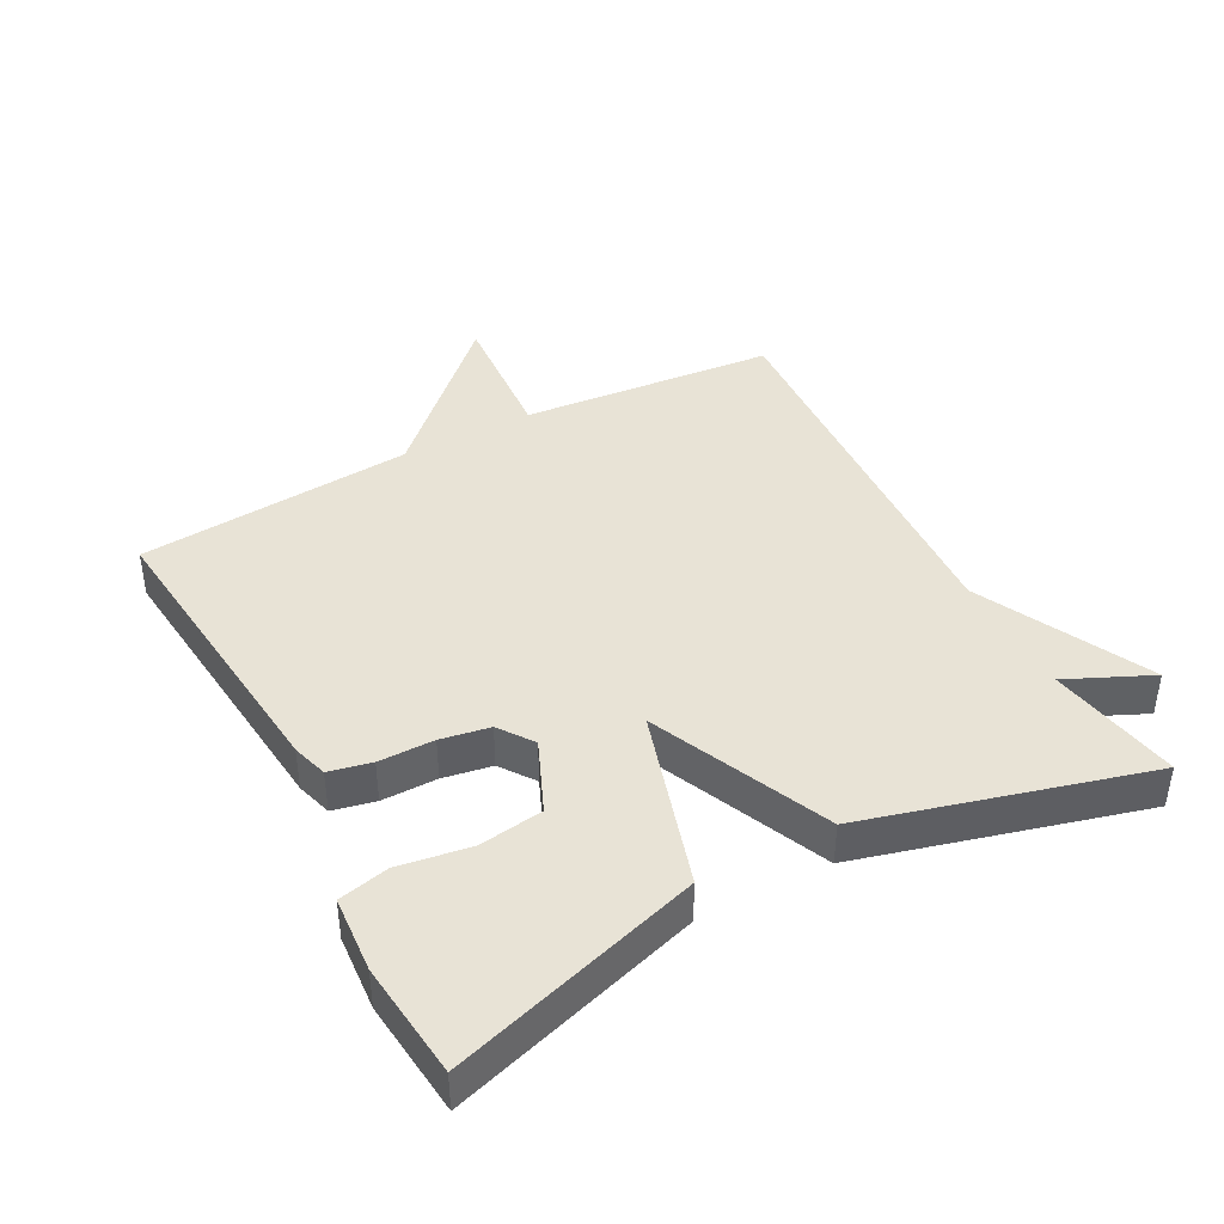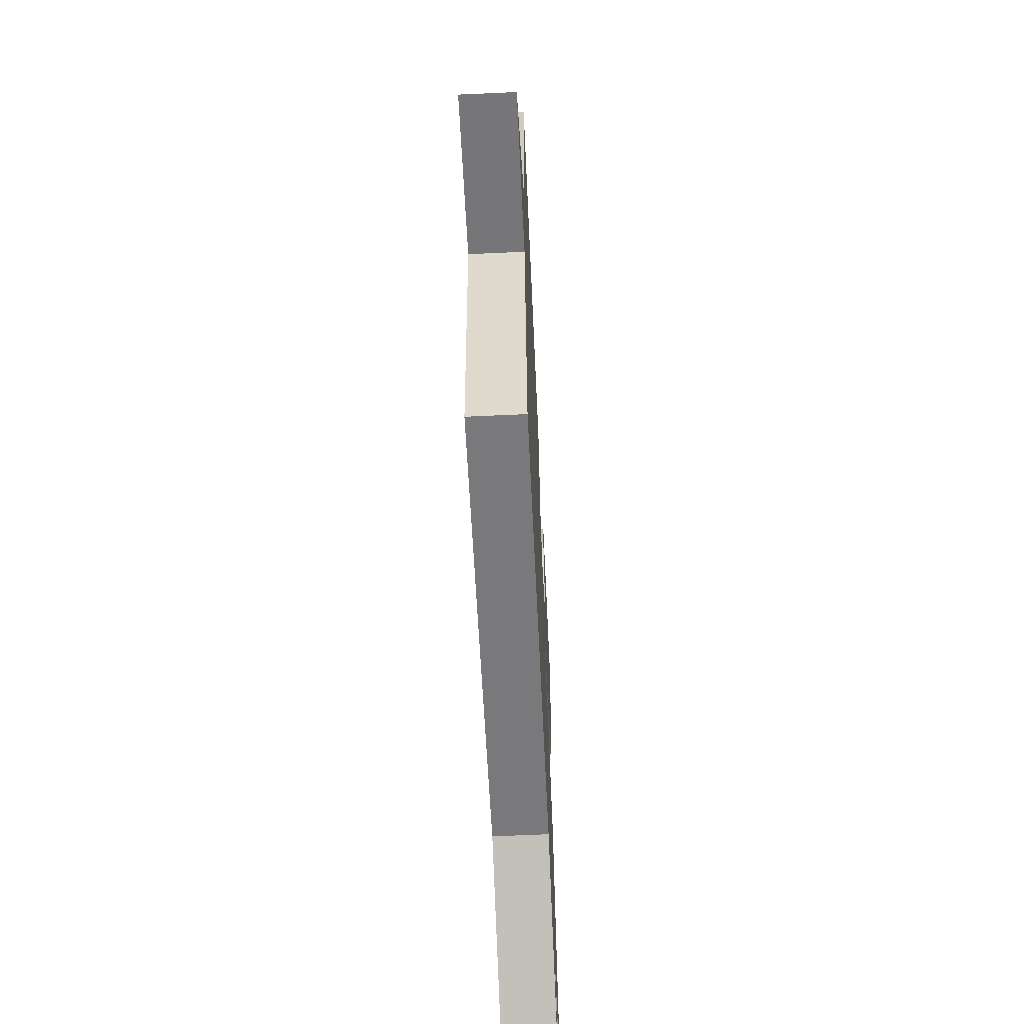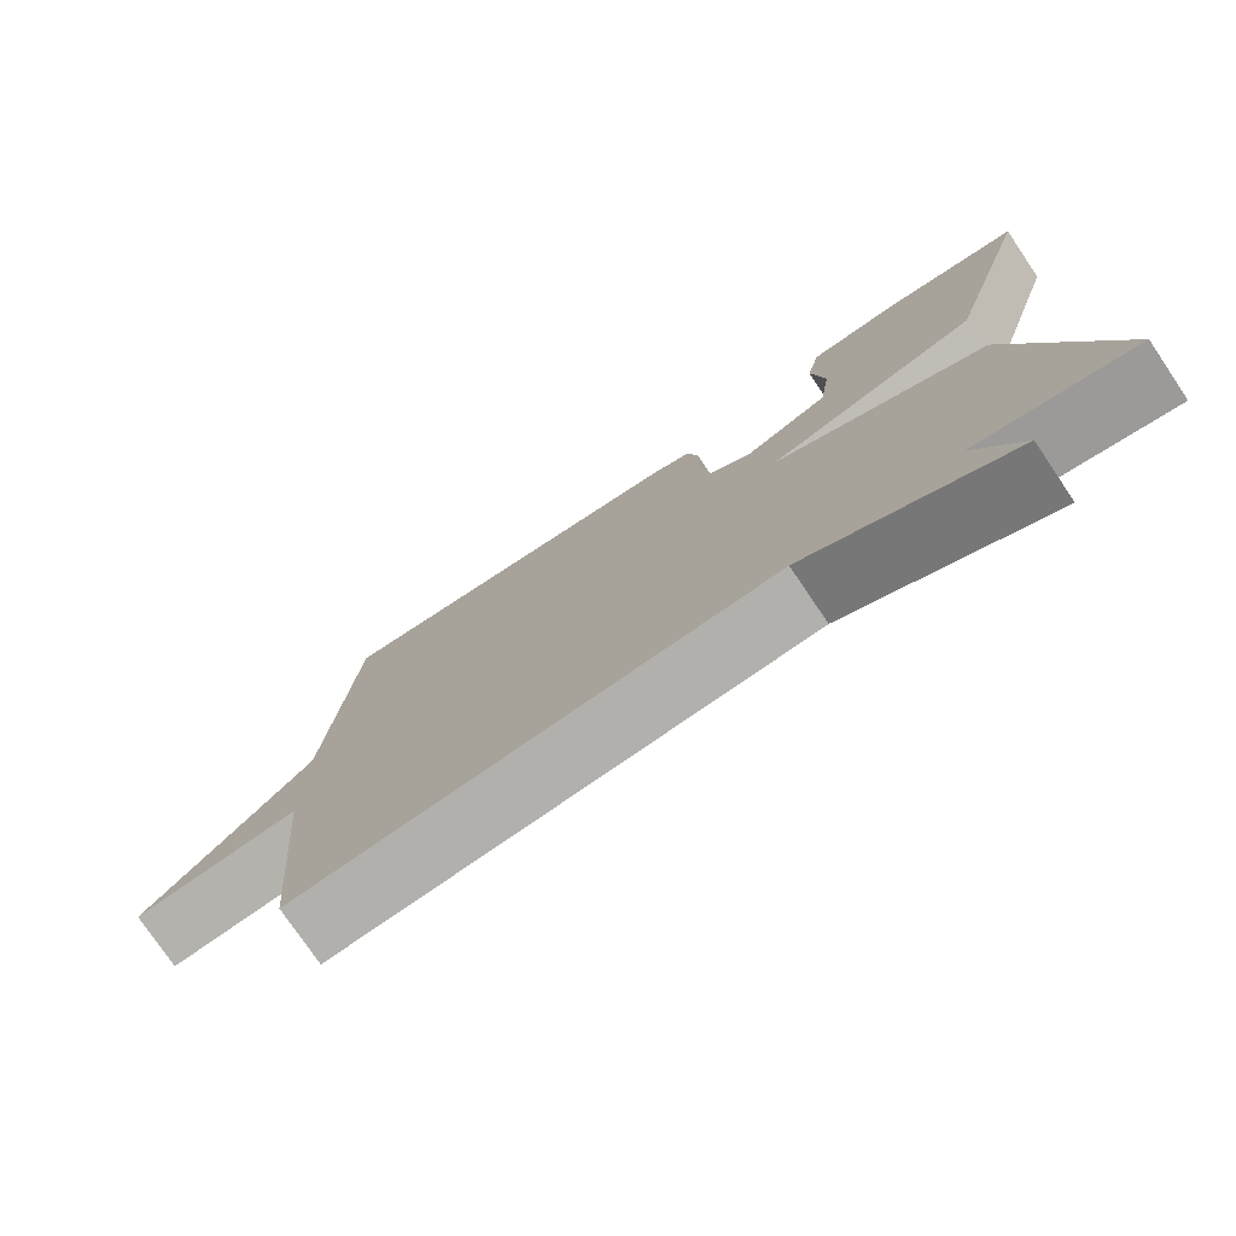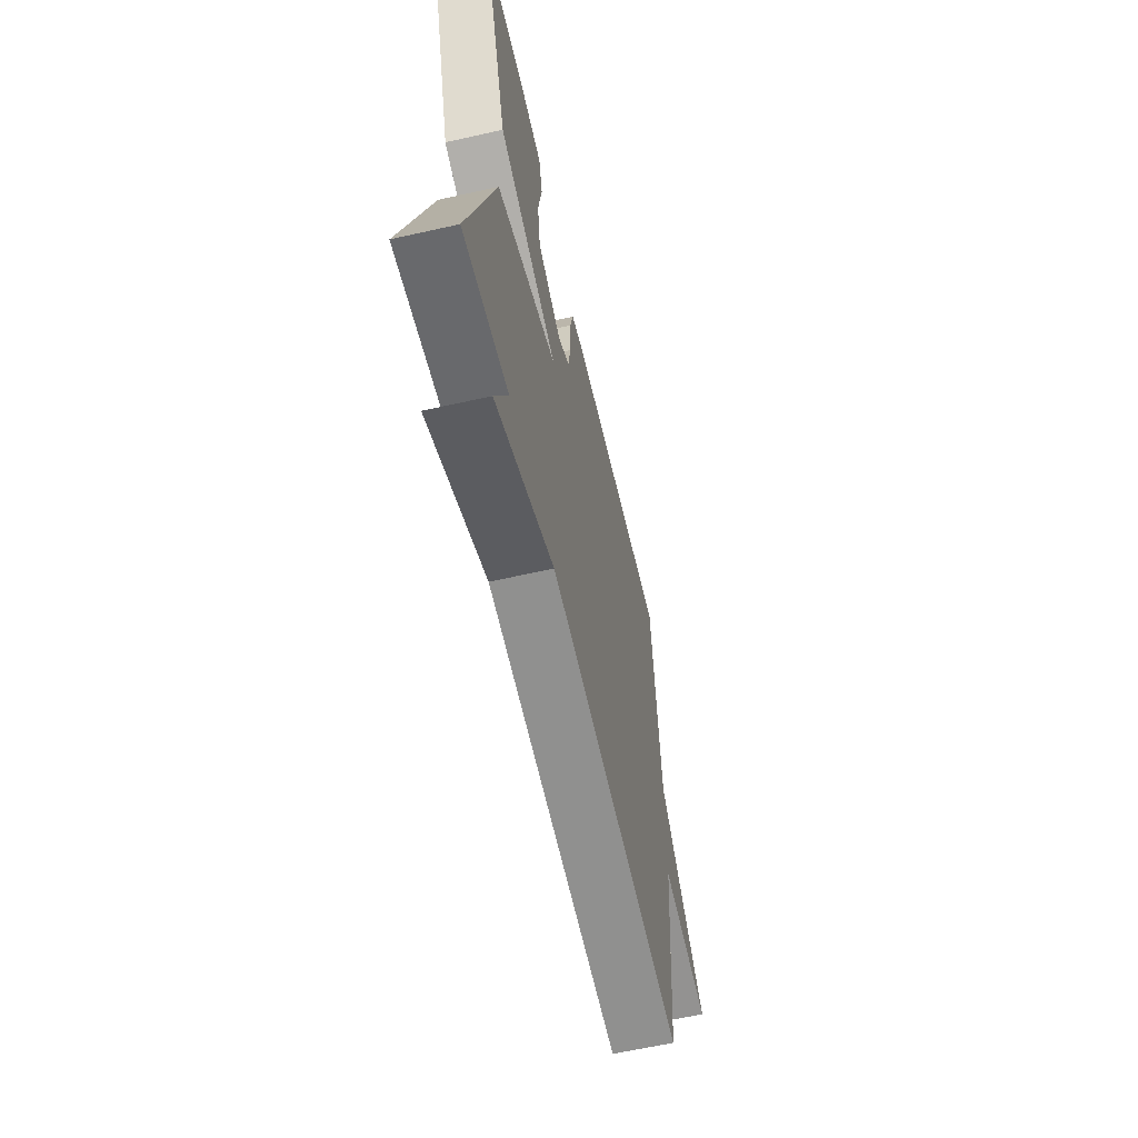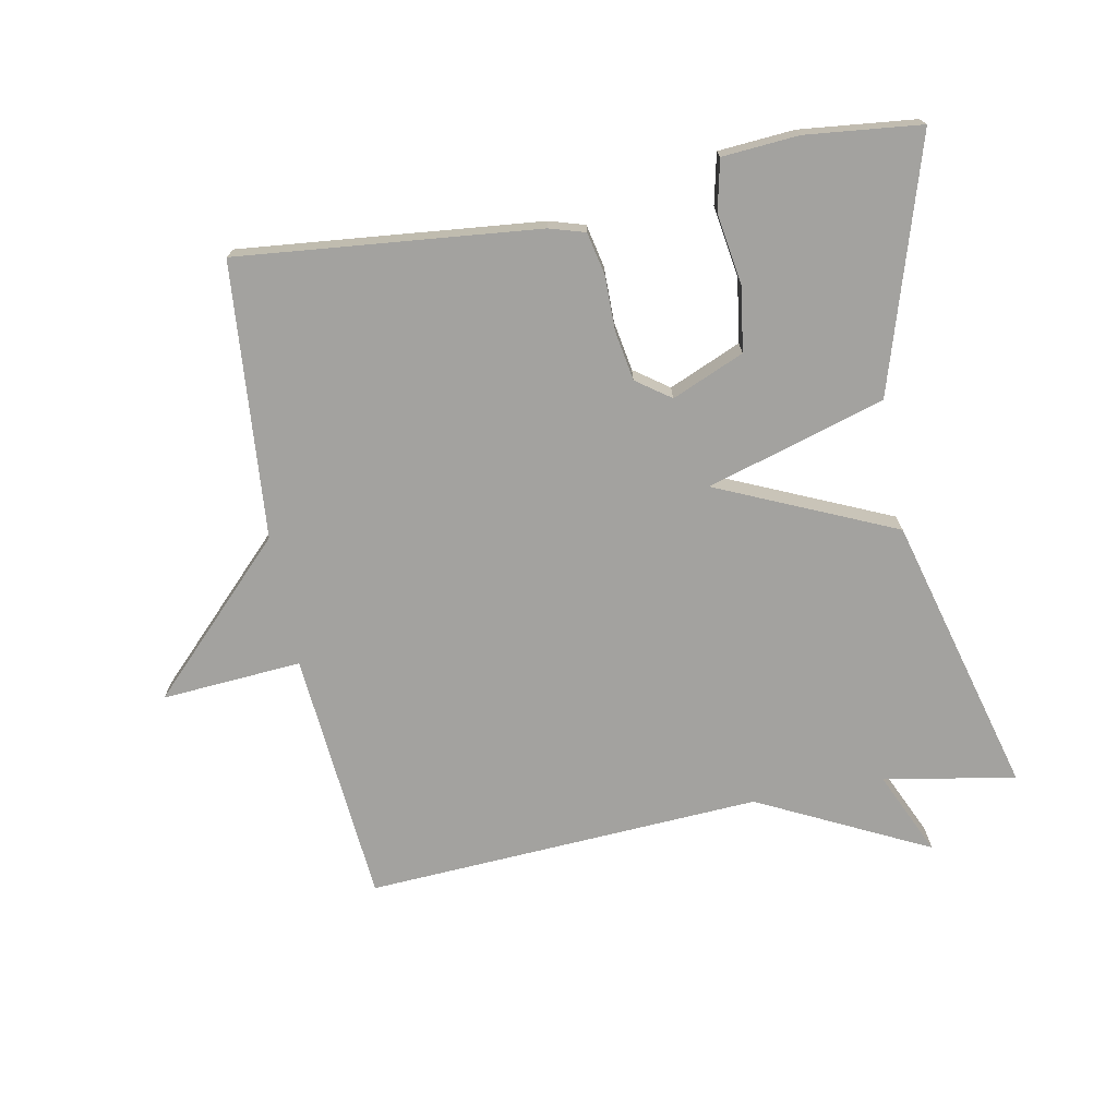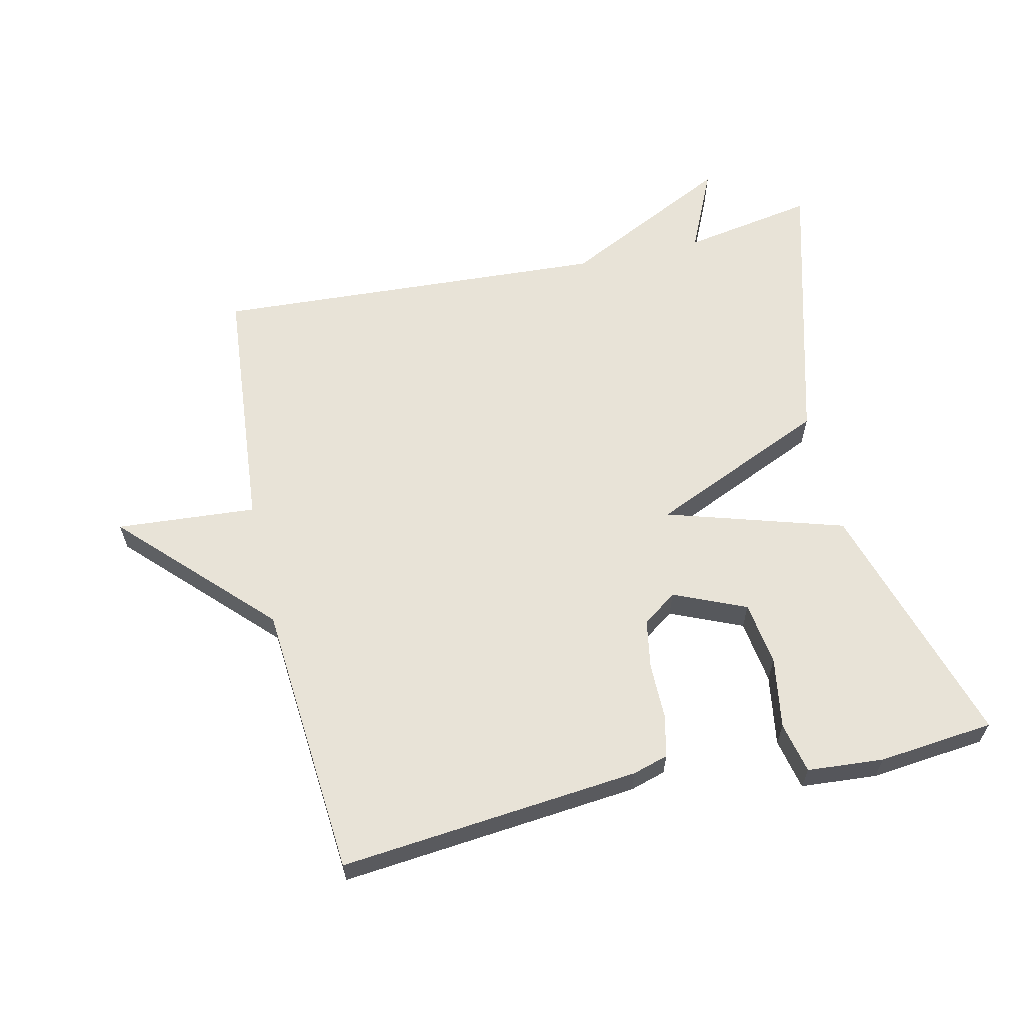
<metadata>
{"format":"obj","ext":"obj","renderer":"f3d","projection":"perspective","resolution":1024,"background":"white","views":[{"elev":41.6,"azim":61.9,"up":"+Y"},{"elev":-61.2,"azim":-87.3,"up":"+Z"},{"elev":-76.6,"azim":34.1,"up":"+Z"},{"elev":-62.3,"azim":102.8,"up":"+Z"},{"elev":-72.6,"azim":10.7,"up":"+Y"},{"elev":62.0,"azim":-12.8,"up":"+Y"}]}
</metadata>
<code>
v 0.5 0.07 -0.5
v 0.3 0.07 -0.465
v 0.358 0.07 -0.592
v 0.1 0.07 -0.465
v -0.5 0.07 -0.5
v -0.534 0.07 -0.116
v -0.746 0.07 -0.132
v -0.534 0.07 0.084
v -0.5 0.07 0.5
v -0.046 0.07 0.456
v 0.008 0.07 0.44
v 0.022 0.07 0.376
v 0.022 0.07 0.292
v 0.035 0.07 0.218
v 0.087 0.07 0.181
v 0.196 0.07 0.228
v 0.21 0.07 0.325
v 0.193 0.07 0.432
v 0.21 0.07 0.509
v 0.325 0.07 0.518
v 0.5 0.07 0.5
v 0.385 0.07 0.123
v 0.116 0.07 0.041
v 0.385 0.07 -0.077
v 0.5 0 -0.5
v 0.3 0 -0.465
v 0.358 0 -0.592
v 0.1 0 -0.465
v -0.5 0 -0.5
v -0.534 0 -0.116
v -0.746 0 -0.132
v -0.534 0 0.084
v -0.5 0 0.5
v -0.046 0 0.456
v 0.008 0 0.44
v 0.022 0 0.376
v 0.022 0 0.292
v 0.035 0 0.218
v 0.087 0 0.181
v 0.196 0 0.228
v 0.21 0 0.325
v 0.193 0 0.432
v 0.21 0 0.509
v 0.325 0 0.518
v 0.5 0 0.5
v 0.385 0 0.123
v 0.116 0 0.041
v 0.385 0 -0.077
f 23 24 1 2
f 20 21 22 23
f 17 18 19 20
f 16 17 20
f 16 20 23
f 15 16 23
f 14 15 23
f 11 12 13
f 10 11 13
f 9 10 13
f 8 9 13
f 8 13 14
f 7 8 14
f 6 7 14
f 6 14 23
f 5 6 23
f 4 5 23
f 2 3 4
f 2 4 23
f 26 25 48 47
f 47 46 45 44
f 44 43 42 41
f 44 41 40
f 47 44 40
f 47 40 39
f 47 39 38
f 37 36 35
f 37 35 34
f 37 34 33
f 37 33 32
f 38 37 32
f 38 32 31
f 38 31 30
f 47 38 30
f 47 30 29
f 47 29 28
f 28 27 26
f 47 28 26
f 1 25 26 2
f 2 26 27 3
f 3 27 28 4
f 4 28 29 5
f 5 29 30 6
f 6 30 31 7
f 7 31 32 8
f 8 32 33 9
f 9 33 34 10
f 10 34 35 11
f 11 35 36 12
f 12 36 37 13
f 13 37 38 14
f 14 38 39 15
f 15 39 40 16
f 16 40 41 17
f 17 41 42 18
f 18 42 43 19
f 19 43 44 20
f 20 44 45 21
f 21 45 46 22
f 22 46 47 23
f 23 47 48 24
f 24 48 25 1

</code>
